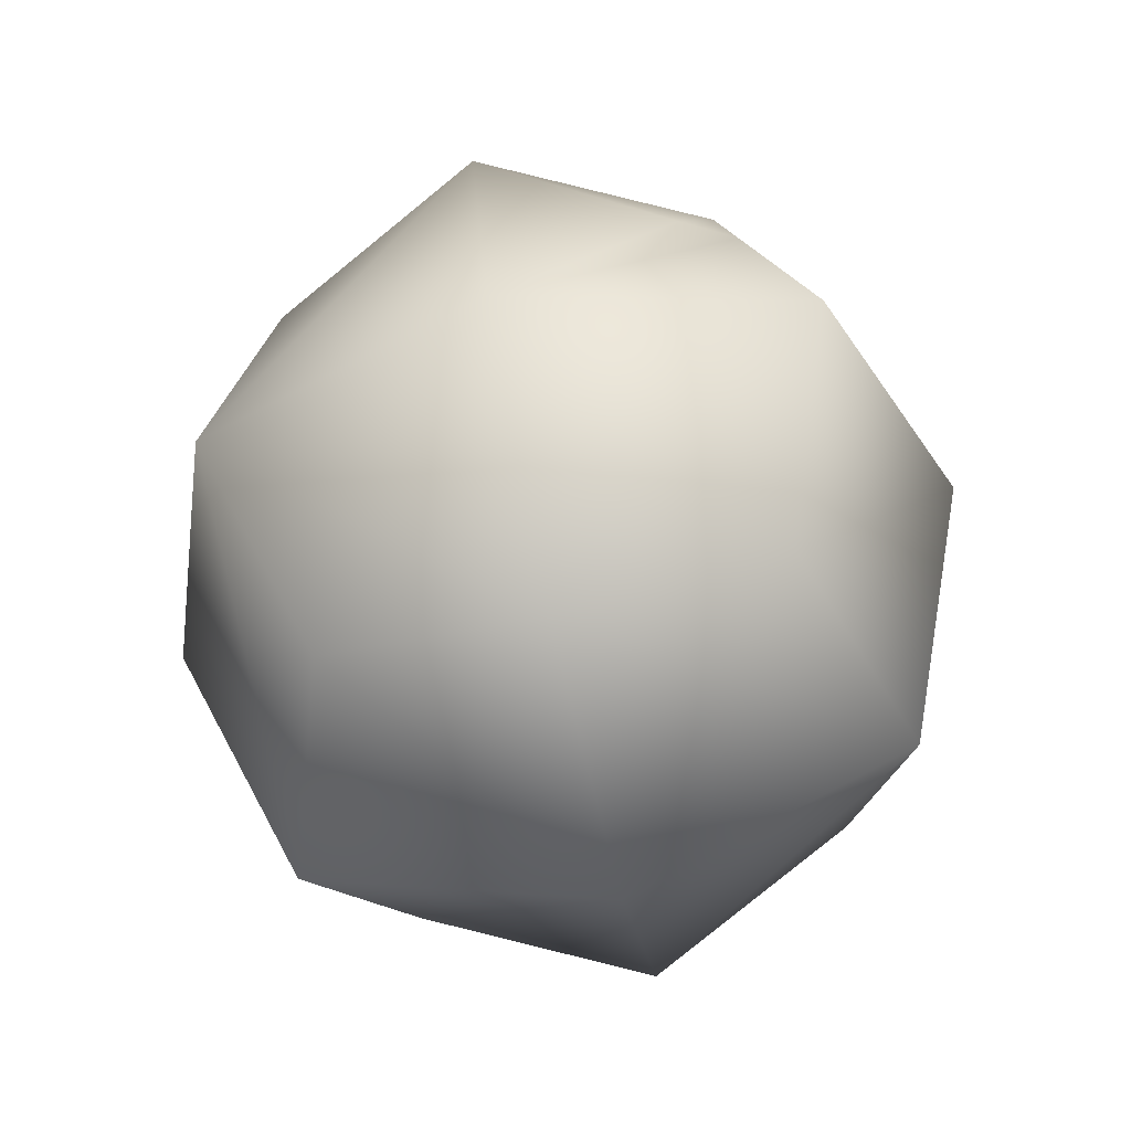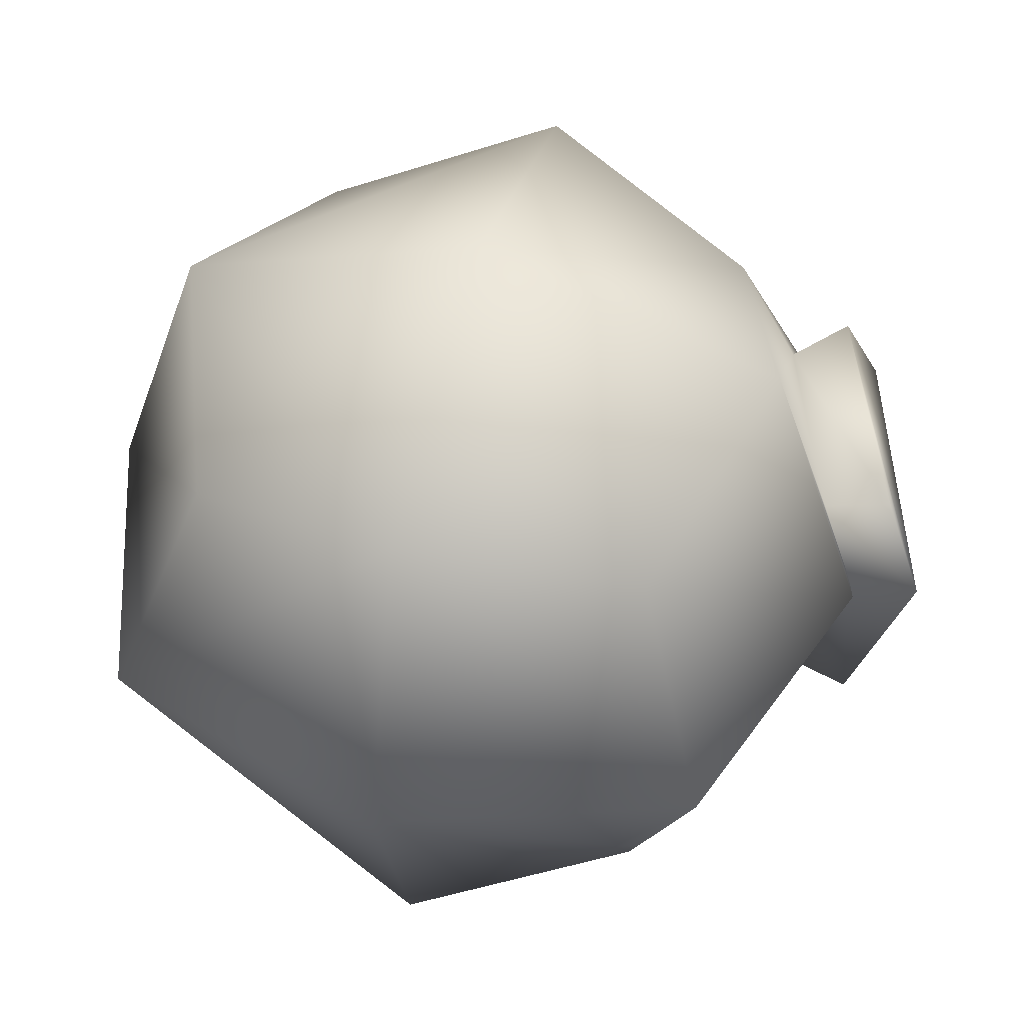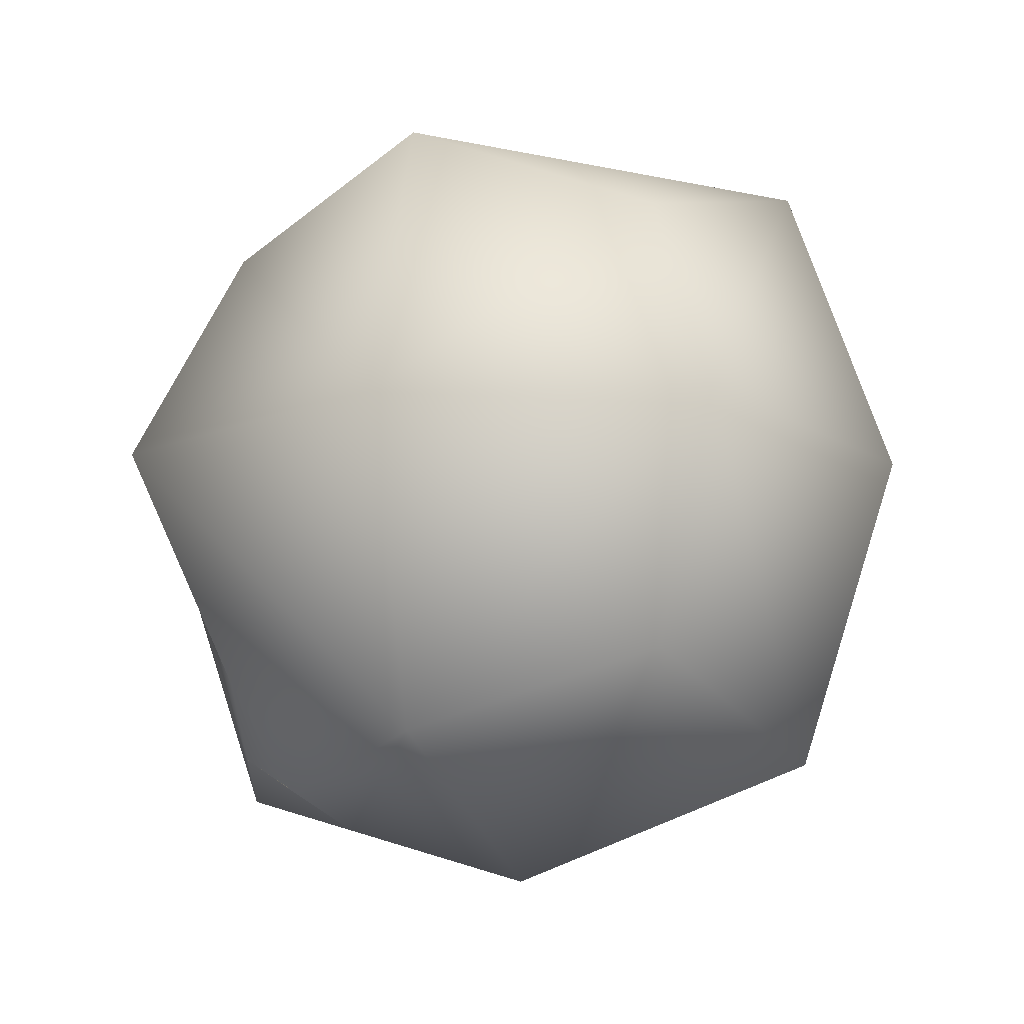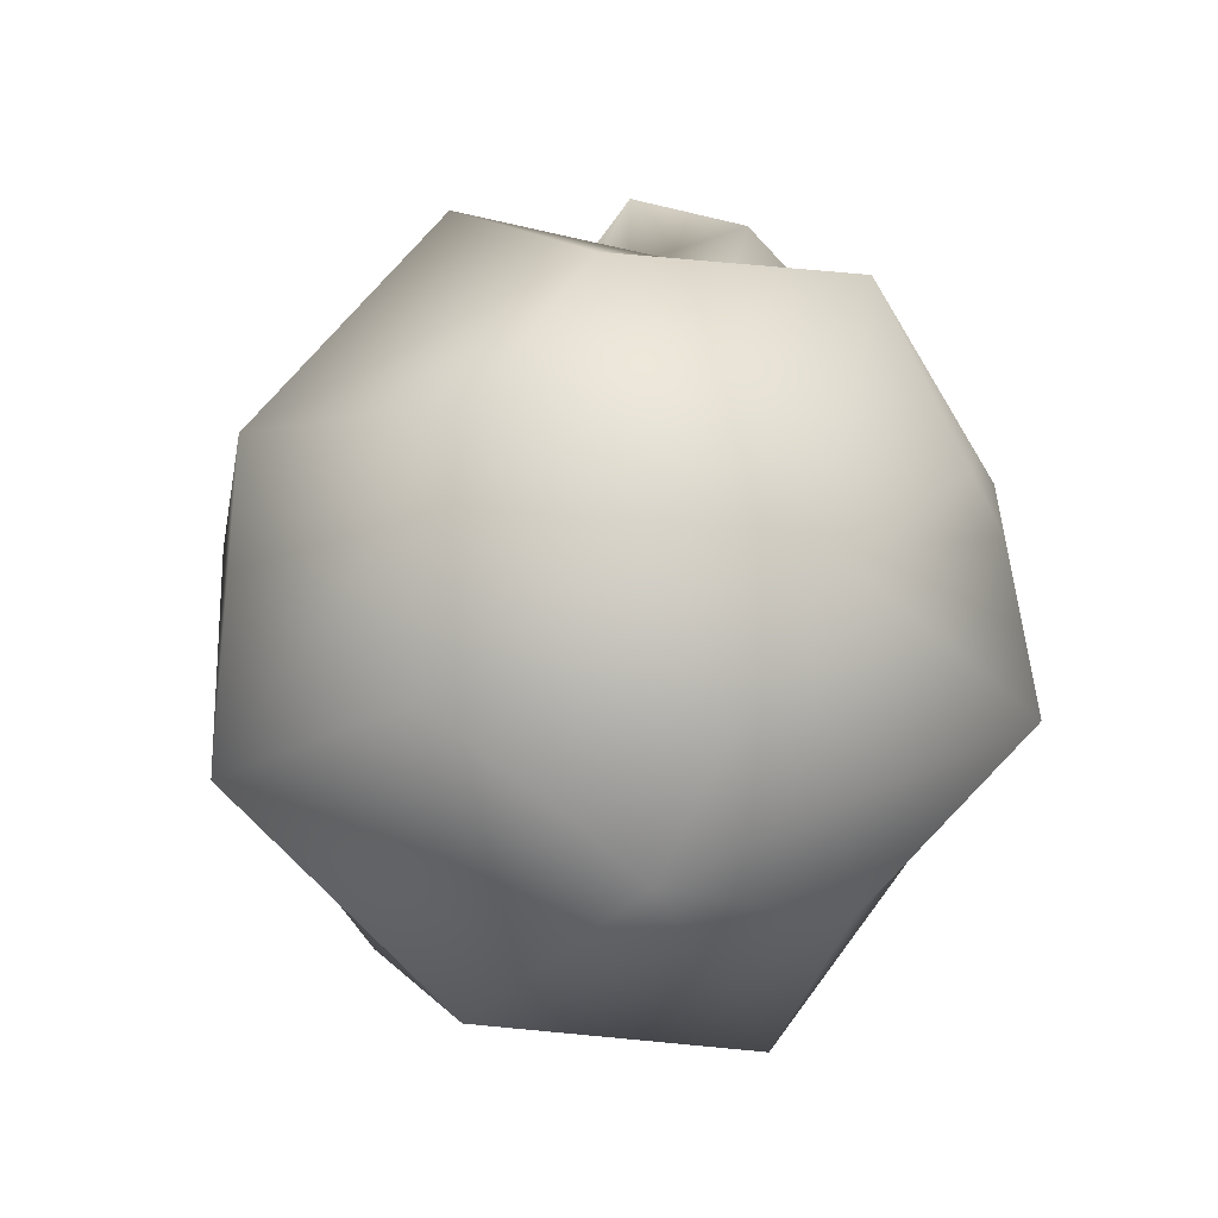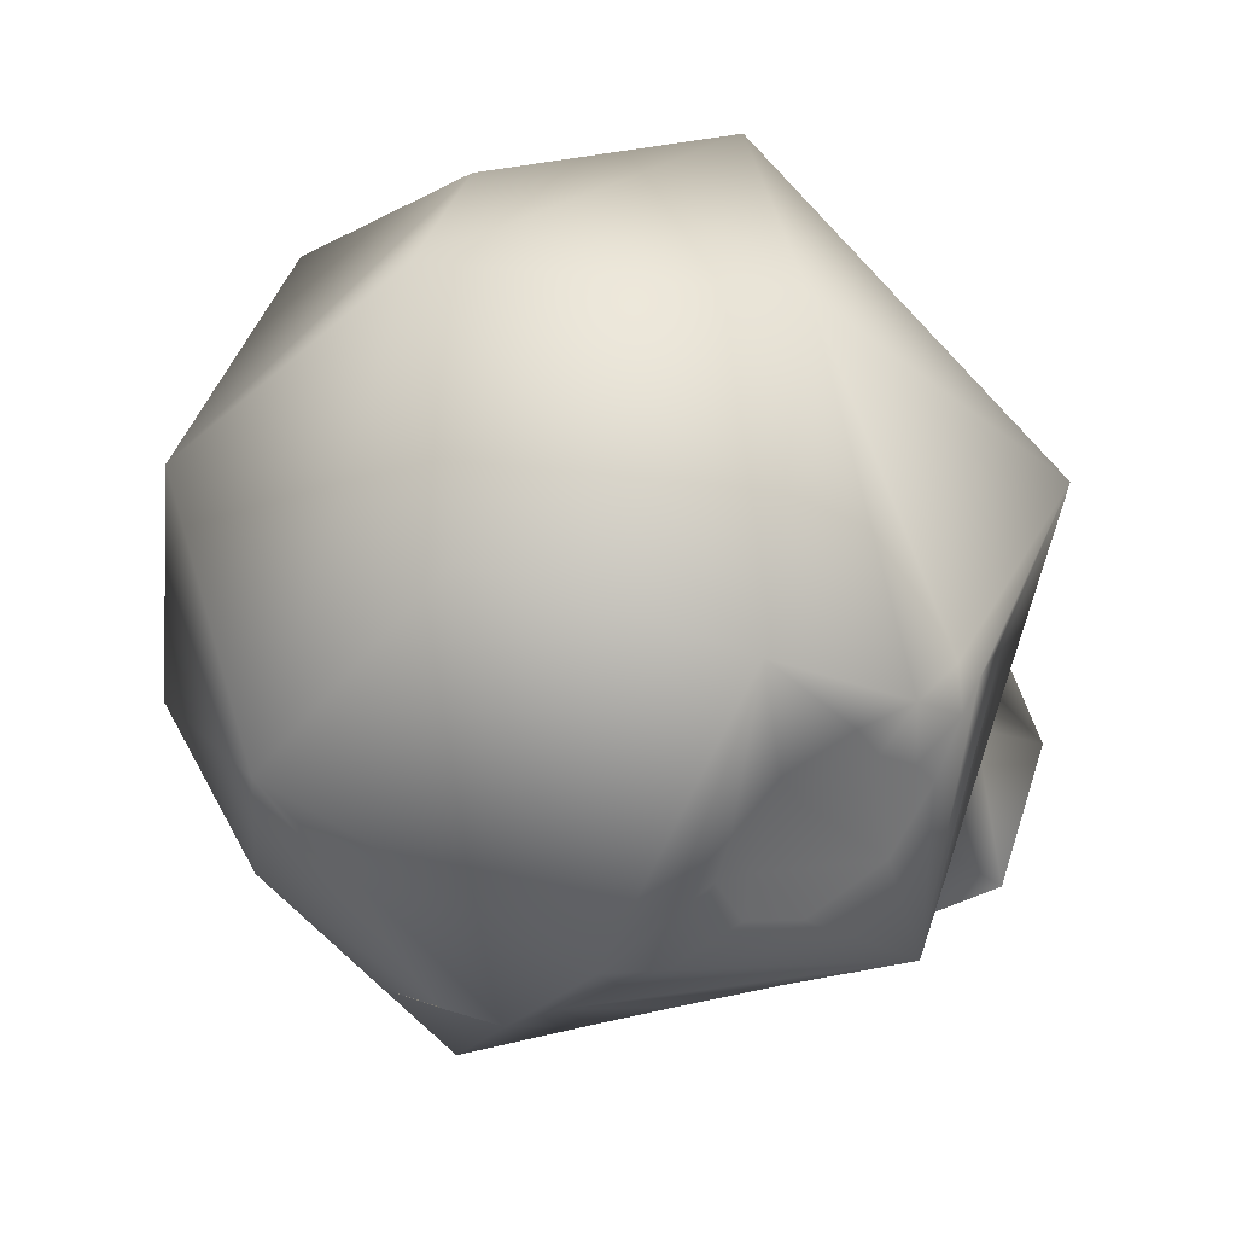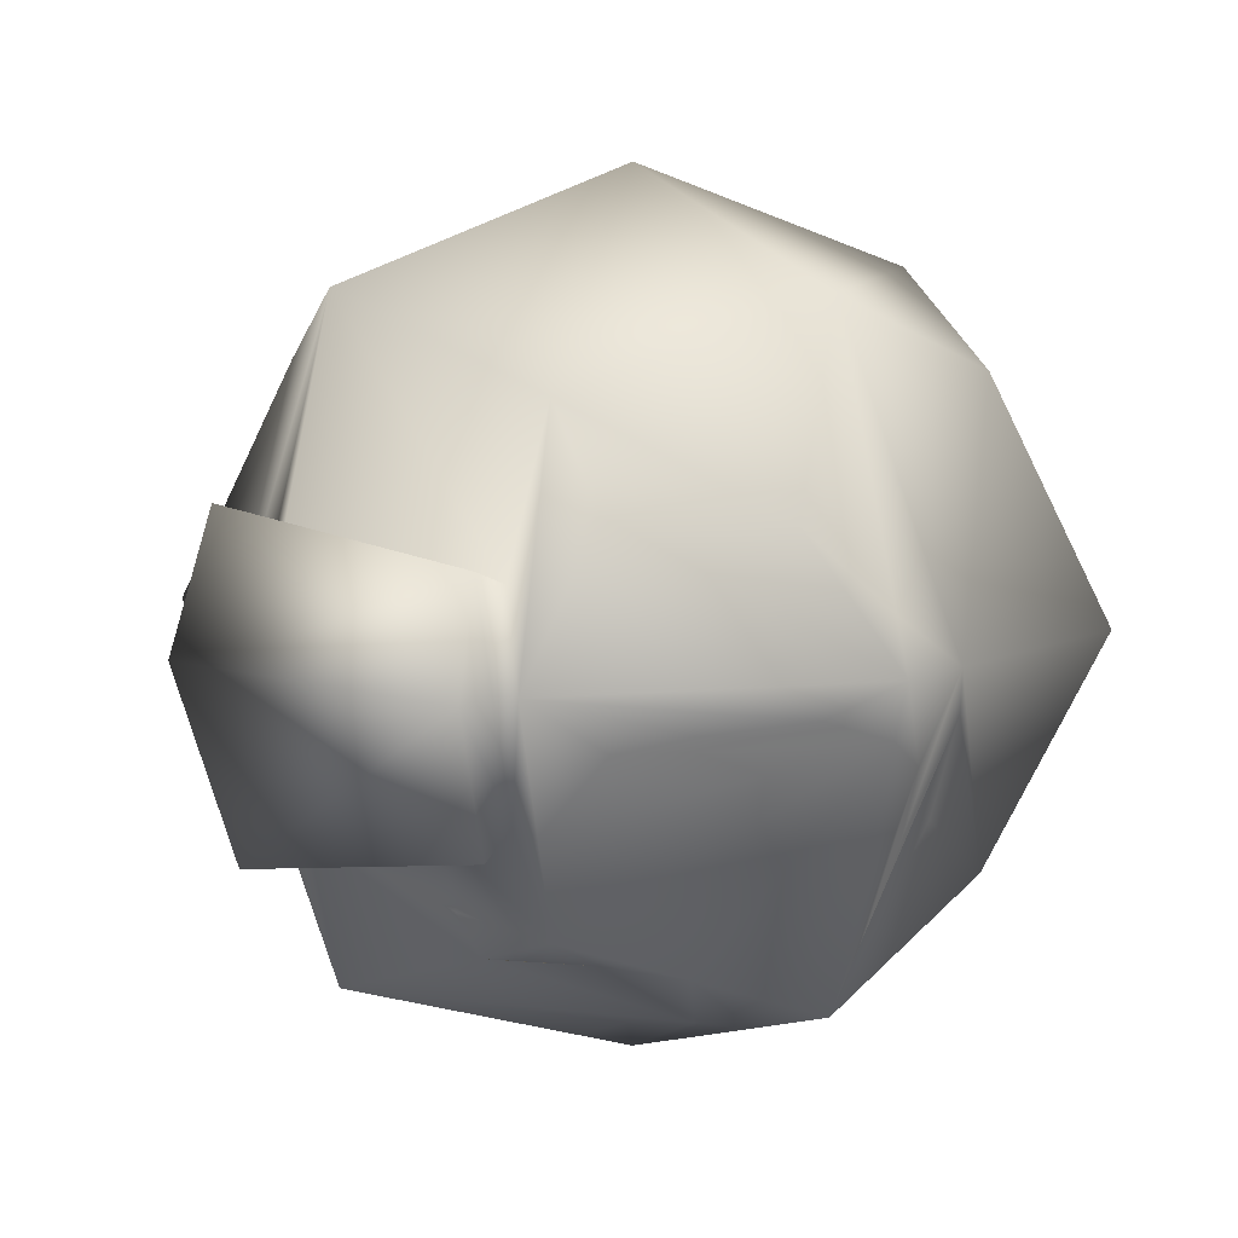
<metadata>
{"format":"obj","ext":"obj","renderer":"f3d","projection":"perspective","resolution":1024,"background":"white","views":[{"elev":-76.4,"azim":102.8,"up":"+Y"},{"elev":49.3,"azim":69.1,"up":"+Z"},{"elev":-16.0,"azim":-15.3,"up":"+Z"},{"elev":-53.0,"azim":56.1,"up":"+Y"},{"elev":-40.8,"azim":29.1,"up":"+Z"},{"elev":9.2,"azim":-158.9,"up":"+Z"}]}
</metadata>
<code>
v -0.07885 0.02871 0
v -0.07343 0.04578 0
v -0.07039 0.04357 0.0113
v -0.053 0.04762 0.02741
v -0.0221 0.06631 0.02981
v -0.01499 0.0875 0
v -0.05507 0.03242 0.06812
v -0.07049 -0.01877 0.05046
v -0.09516 -0.02265 0
v -0.07049 -0.01877 -0.05046
v -0.07646 0.02123 -0.01026
v -0.06936 0.01565 -0.03231
v -0.0608 0.01341 -0.06156
v -0.05926 0.0519 -0.007351
v -0.07343 0.04578 0
v -0.07023 0.04346 -0.01187
v -0.01499 0.0875 0
v -0.04011 0.06458 -0.009157
v -0.02636 0.07282 -0.01206
v -0.01285 0.07392 -0.02776
v -0.06718 0.02804 -0.03432
v -0.07885 0.02871 0
v -0.07646 0.02123 -0.01026
v -0.0716 0.03192 -0.01877
v -0.07343 0.04578 0
v -0.07023 0.04346 -0.01187
v -0.06122 0.02946 -0.05121
v -0.05507 0.03242 -0.06812
v -0.06936 0.01565 -0.03231
v -0.0608 0.01341 -0.06156
v -0.03472 0.0176 -0.07651
v -0.04009 -0.06274 -0.06812
v 5.96e-08 -0.007665 -0.09082
v -0.04864 0.01585 -0.06862
v -0.07049 -0.01877 -0.05046
v -0.0608 0.01341 -0.06156
v -0.02238 0.01701 -0.07679
v -0.006074 0.01101 -0.08015
v 0.008178 0.00357 -0.08619
v 0.02461 -0.008045 -0.07939
v 0.03159 -0.01537 -0.07668
v 0.05507 -0.04775 -0.06812
v 0.04422 -0.01998 -0.07095
v 0.05758 -0.01553 -0.06224
v 0.0668 -0.008808 -0.05468
v 0.01499 -0.1028 0
v 0.07343 -0.06111 0
v 0.05507 -0.04775 -0.06812
v 0.0111 -0.07815 -0.05046
v 0.05507 -0.04775 0.06812
v 0.0111 -0.07815 0.05046
v 0.09516 0.007321 0
v 0.07049 0.003435 0.05046
v 0.05345 0.06577 0
v 0.04009 0.04741 0.06812
v 5.96e-08 -0.007665 0.09082
v 0.05507 -0.04775 0.06812
v -0.04009 -0.06274 0.06812
v 0.0111 -0.07815 0.05046
v -0.0111 0.06282 0.05046
v -0.05507 0.03242 0.06812
v -0.07049 -0.01877 0.05046
v -0.05345 -0.0811 0
v 0.01499 -0.1028 0
v -0.04009 -0.06274 -0.06812
v 0.0111 -0.07815 -0.05046
v -0.09516 -0.02265 0
v -0.07049 -0.01877 -0.05046
v 0.04828 0.06731 0
v 0.04146 0.05801 -0.03488
v 0.04608 0.05564 -0.03758
v 0.04009 0.04741 -0.06812
v 0.04355 0.06086 0.02419
v -0.008275 0.07726 0.01835
v -0.01499 0.0875 0
v -0.00964 0.08648 0
v -0.0221 0.06631 0.02981
v -0.053 0.04762 0.02741
v -0.05507 0.03242 0.06812
v -0.07039 0.04357 0.0113
v 0.0668 -0.008808 -0.05468
v 0.05507 -0.04775 -0.06812
v 0.07343 -0.06111 0
v 0.07253 -0.001702 -0.04255
v 0.09516 0.007321 0
v 0.07509 0.01119 -0.03182
v 0.07417 0.004015 -0.04293
v 0.07305 0.01977 -0.02432
v 0.05345 0.06577 0
v 0.06657 0.03192 -0.02028
v 0.05747 0.04389 -0.0234
v 0.04608 0.05564 -0.03758
v 0.07305 0.01977 -0.02432
v 0.05345 0.06577 0
v 0.06657 0.03192 -0.02028
v -0.01041 0.1028 0.0009708
v -0.007672 0.07318 -0.02646
v -0.008088 0.0871 -0.03031
v -0.00964 0.08648 0
v 0.04999 0.06917 -0.04026
v 0.05804 0.08016 0.0009708
v -0.008801 0.09192 0.02266
v 0.05246 0.07254 0.02956
v -0.008275 0.07726 0.01835
v 0.04355 0.06086 0.02419
v 0.04355 0.06086 0.02419
v 0.04828 0.06731 0
v 0.04146 0.05801 -0.03488
v 0.009642 0.06783 -0.02943
v -0.007672 0.07318 -0.02646
v -0.008275 0.07726 0.01835
v 0.04146 0.05801 -0.03488
v -0.01499 0.0875 0
v -0.01285 0.07392 -0.02776
v -0.007672 0.07318 -0.02646
v -0.00964 0.08648 0
v 0.008802 0.06175 -0.04645
v -0.0111 0.06282 -0.05046
v 0.005376 0.05786 -0.05614
v 0.009642 0.06783 -0.02943
v -0.007672 0.07318 -0.02646
v -0.01285 0.07392 -0.02776
v -0.07023 0.04346 -0.01187
v -0.03289 0.04776 -0.05921
v -0.05507 0.03242 -0.06812
v -0.02636 0.07282 -0.01206
v -0.04011 0.06458 -0.009157
v -0.05926 0.0519 -0.007351
v -0.0716 0.03192 -0.01877
v -0.06122 0.02946 -0.05121
v -0.06718 0.02804 -0.03432
v -0.002564 0.05639 -0.05631
v -0.01702 0.05402 -0.05638
v -0.03289 0.04776 -0.05921
v 0.04757 0.01794 -0.06574
v 0.0603 0.003902 -0.058
v 0.06063 0.01141 -0.0569
v 0.05737 -0.00589 -0.0613
v 0.04333 -0.00948 -0.0695
v 0.02962 -0.003605 -0.07648
v 0.0306 0.01598 -0.07484
v 0.0231 0.005534 -0.0791
v 0.06063 0.01141 -0.0569
v 0.07049 0.003435 -0.05046
v 0.04009 0.04741 -0.06812
v 0.07417 0.004015 -0.04293
v 0.07509 0.01119 -0.03182
v 0.07305 0.01977 -0.02432
v 0.06657 0.03192 -0.02028
v 0.05747 0.04389 -0.0234
v 0.04608 0.05564 -0.03758
v 0.0603 0.003902 -0.058
v 0.0668 -0.008808 -0.05468
v 0.05737 -0.00589 -0.0613
v 0.05758 -0.01553 -0.06224
v 0.04333 -0.00948 -0.0695
v 0.04422 -0.01998 -0.07095
v 0.02962 -0.003605 -0.07648
v 0.03159 -0.01537 -0.07668
v 0.02461 -0.008045 -0.07939
v 0.0231 0.005534 -0.0791
v 0.008178 0.00357 -0.08619
v 0.0306 0.01598 -0.07484
v -0.006074 0.01101 -0.08015
v 0.04757 0.01794 -0.06574
v -0.02238 0.01701 -0.07679
v 0.005376 0.05786 -0.05614
v 0.04146 0.05801 -0.03488
v 0.008802 0.06175 -0.04645
v 0.009642 0.06783 -0.02943
v -0.01702 0.05402 -0.05638
v -0.03289 0.04776 -0.05921
v -0.03472 0.0176 -0.07651
v -0.05507 0.03242 -0.06812
v -0.0608 0.01341 -0.06156
v -0.002564 0.05639 -0.05631
v -0.04864 0.01585 -0.06862
v -0.03472 0.0176 -0.07651
v -0.0608 0.01341 -0.06156
v 0.07253 -0.001702 -0.04255
v 0.07417 0.004015 -0.04293
v 0.07049 0.003435 -0.05046
v 0.0668 -0.008808 -0.05468
v 5.96e-08 -0.007665 -0.09082
v -0.04009 -0.06274 -0.06812
v 0.0111 -0.07815 -0.05046
v 0.05507 -0.04775 -0.06812
v 0.07253 -0.001702 -0.04255
v 0.07343 -0.06111 0
v 0.09516 0.007321 0
v 0.07253 -0.001702 -0.04255
v 0.09516 0.007321 0
v 0.07417 0.004015 -0.04293
g Cube_d35
f 1 3 2
f 3 4 2
f 4 5 2
f 5 6 2
f 7 3 1
f 8 7 1
f 1 9 8
f 10 9 1
f 1 11 10
f 11 12 10
f 12 13 10
f 14 16 15
f 14 15 17
f 18 14 17
f 19 18 17
f 17 20 19
f 21 23 22
f 22 24 21
f 24 22 25
f 24 25 26
f 23 21 27
f 23 27 28
f 29 23 28
f 28 30 29
f 31 33 32
f 32 34 31
f 32 35 34
f 35 36 34
f 31 37 33
f 38 33 37
f 39 33 38
f 39 40 33
f 41 33 40
f 42 33 41
f 42 41 43
f 42 43 44
f 44 45 42
f 46 48 47
f 46 49 48
f 50 46 47
f 50 51 46
f 50 47 52
f 50 52 53
f 54 53 52
f 54 55 53
f 56 53 55
f 56 57 53
f 57 56 58
f 57 58 59
f 56 55 60
f 56 60 61
f 58 56 61
f 58 61 62
f 59 58 63
f 58 62 63
f 64 59 63
f 64 63 65
f 64 65 66
f 65 63 67
f 62 67 63
f 65 67 68
f 55 54 69
f 70 69 54
f 70 54 71
f 71 72 70
f 73 55 69
f 74 55 73
f 74 60 55
f 75 60 74
f 76 75 74
f 77 60 75
f 77 78 60
f 78 79 60
f 78 80 79
f 81 83 82
f 83 81 84
f 85 87 86
f 86 88 85
f 88 89 85
f 90 91 89
f 91 92 89
f 93 95 94
f 96 98 97
f 99 96 97
f 100 98 96
f 100 96 101
f 96 102 101
f 102 96 99
f 102 103 101
f 103 102 104
f 105 103 104
f 106 101 103
f 106 107 101
f 100 101 107
f 98 100 108
f 108 109 98
f 109 110 98
f 111 102 99
f 112 100 107
f 113 115 114
f 113 116 115
f 117 119 118
f 120 117 118
f 120 118 121
f 121 118 122
f 123 122 118
f 123 118 124
f 124 125 123
f 123 126 122
f 123 127 126
f 123 128 127
f 129 123 125
f 129 125 130
f 130 131 129
f 118 119 132
f 132 133 118
f 133 134 118
f 135 137 136
f 136 138 135
f 138 139 135
f 140 135 139
f 140 141 135
f 140 142 141
f 143 145 144
f 144 145 146
f 146 145 147
f 147 145 148
f 148 145 149
f 150 149 145
f 150 145 151
f 143 144 152
f 144 153 152
f 152 153 154
f 155 154 153
f 156 154 155
f 156 155 157
f 157 158 156
f 157 159 158
f 159 160 158
f 161 158 160
f 162 161 160
f 163 161 162
f 163 162 145
f 164 145 162
f 145 165 163
f 145 143 165
f 164 166 145
f 145 166 167
f 168 145 167
f 167 169 168
f 169 170 168
f 167 166 171
f 172 171 166
f 166 173 172
f 173 174 172
f 175 174 173
f 176 167 171
f 177 179 178
f 180 182 181
f 180 183 182
f 184 186 185
f 184 187 186
f 188 190 189
f 191 193 192

</code>
